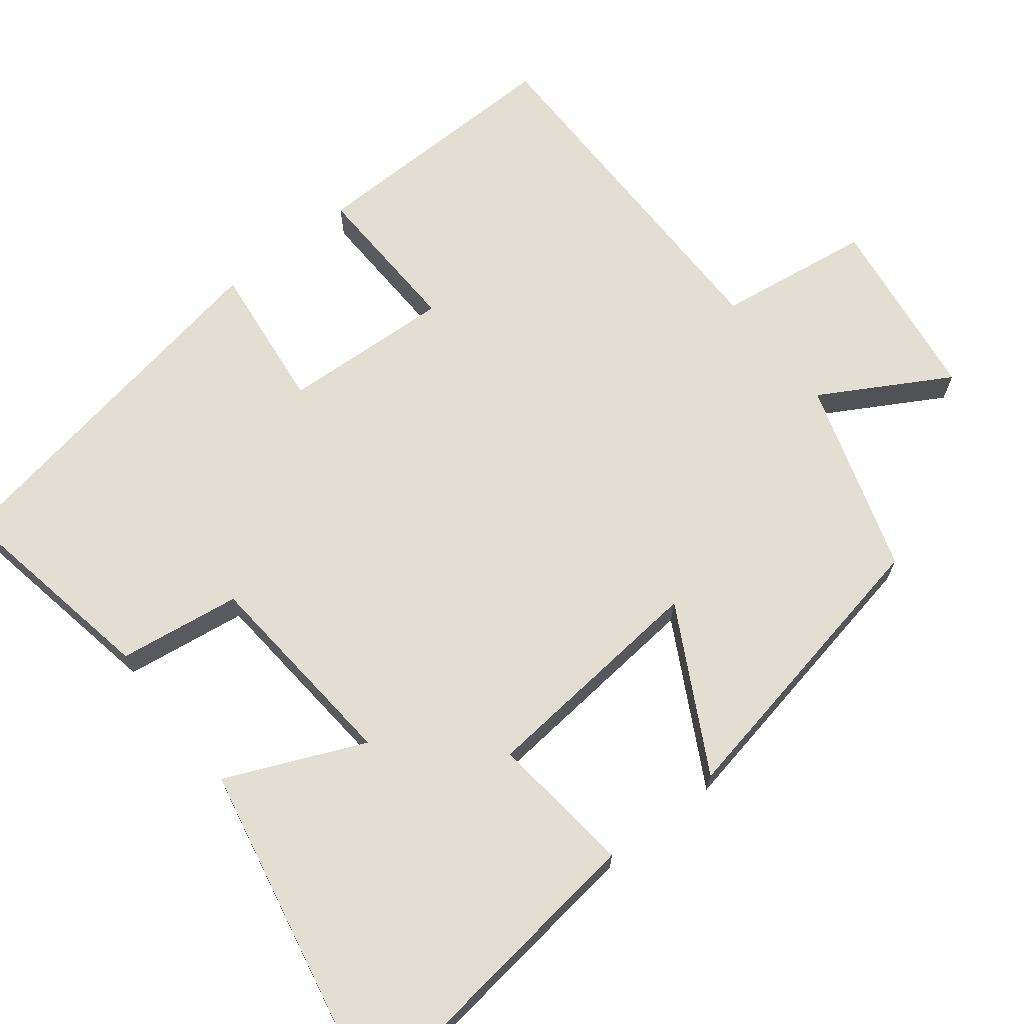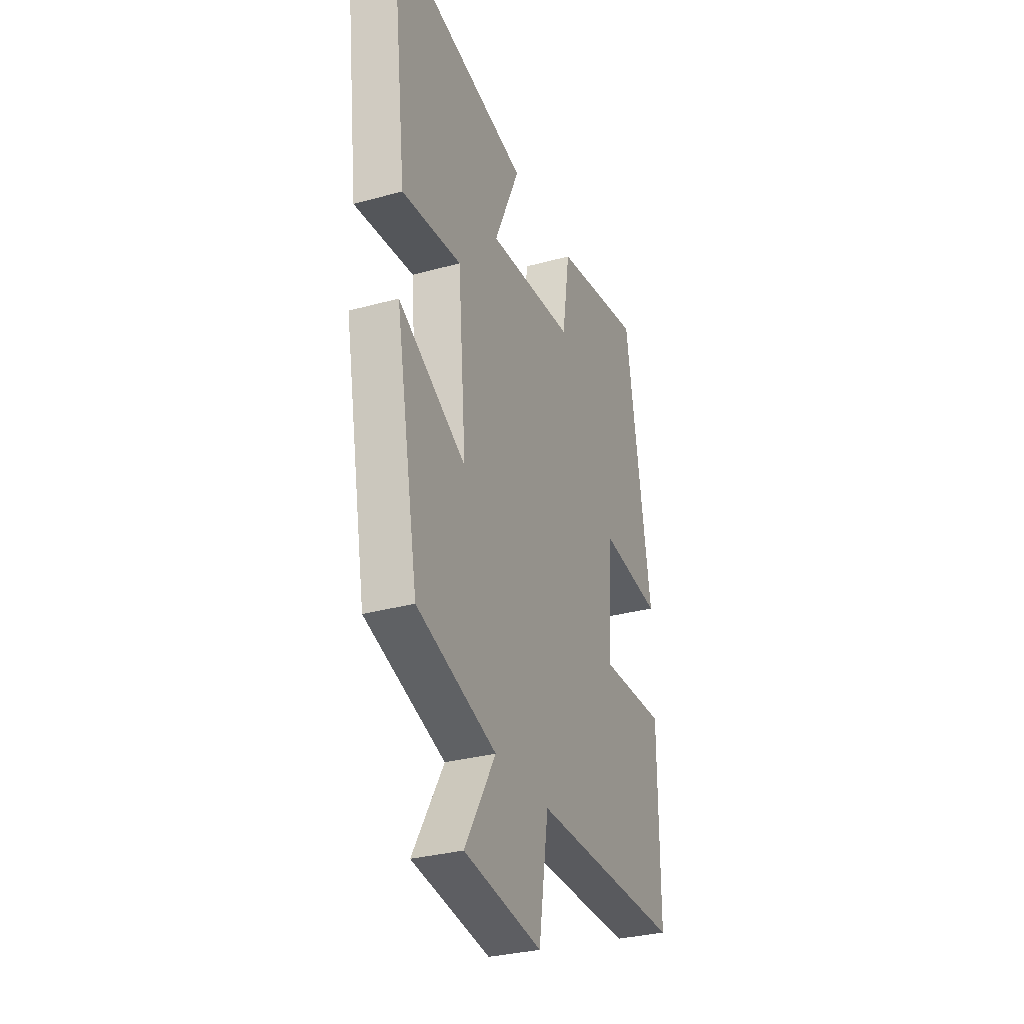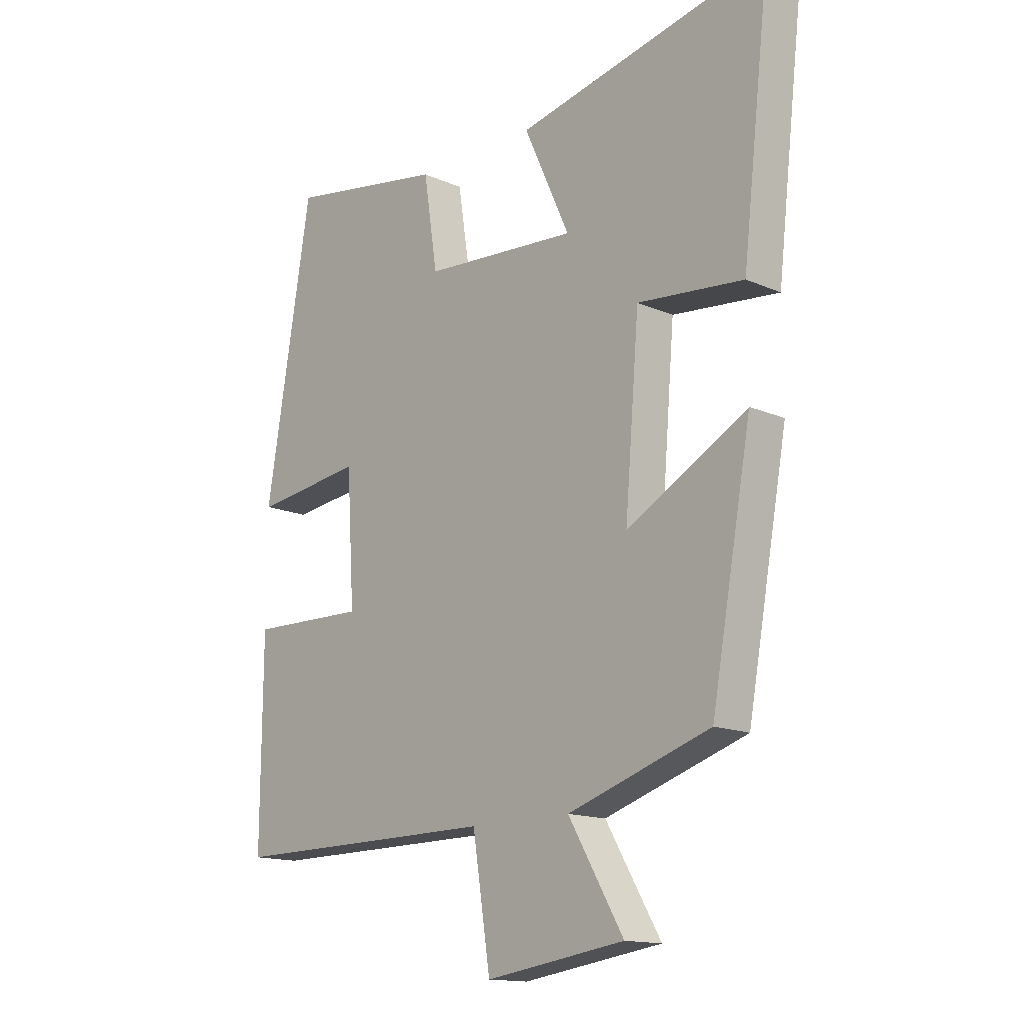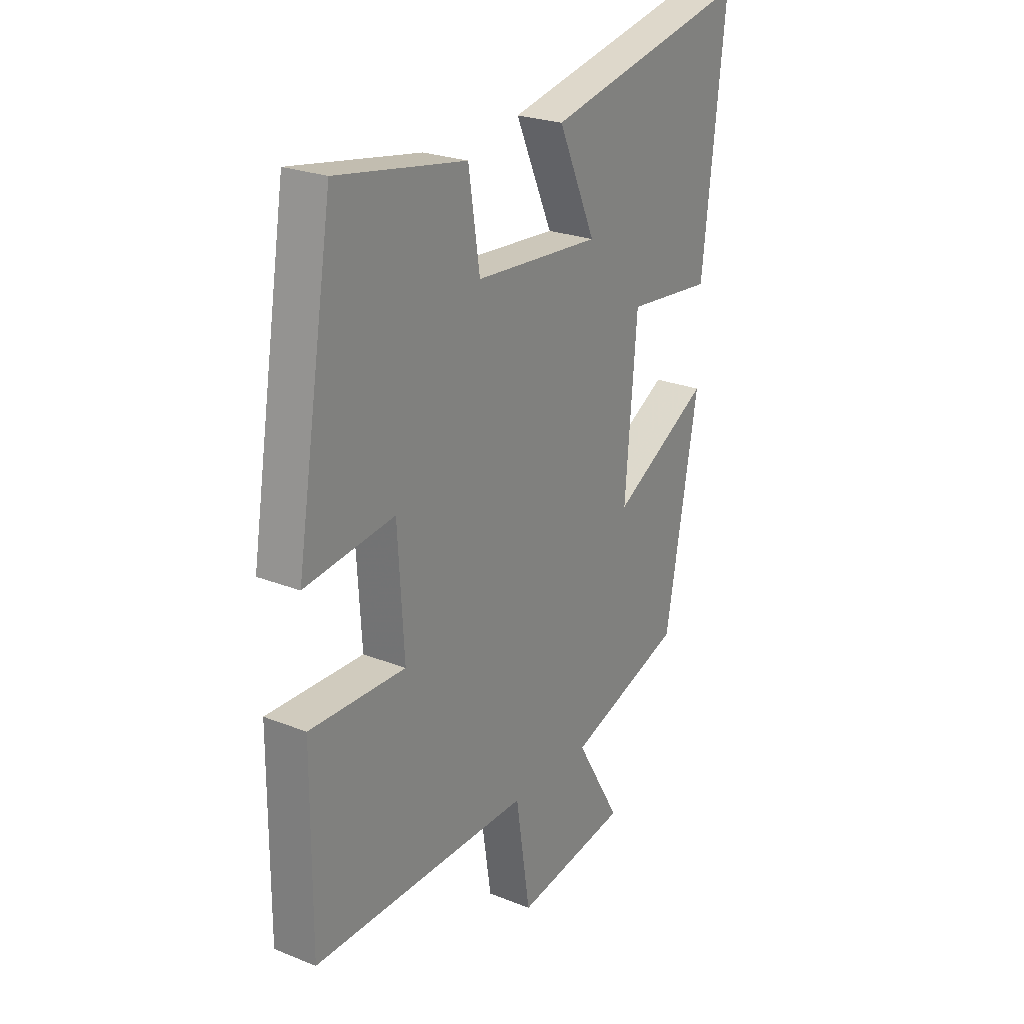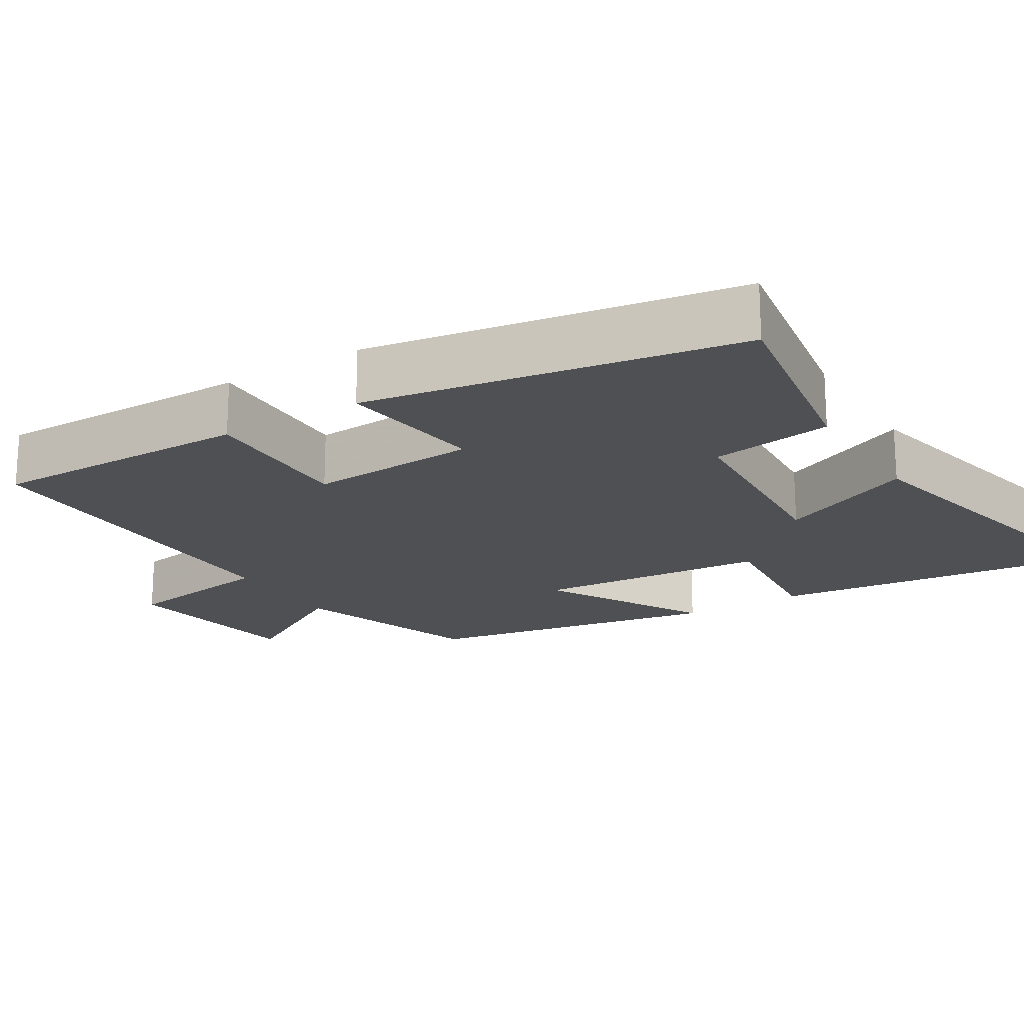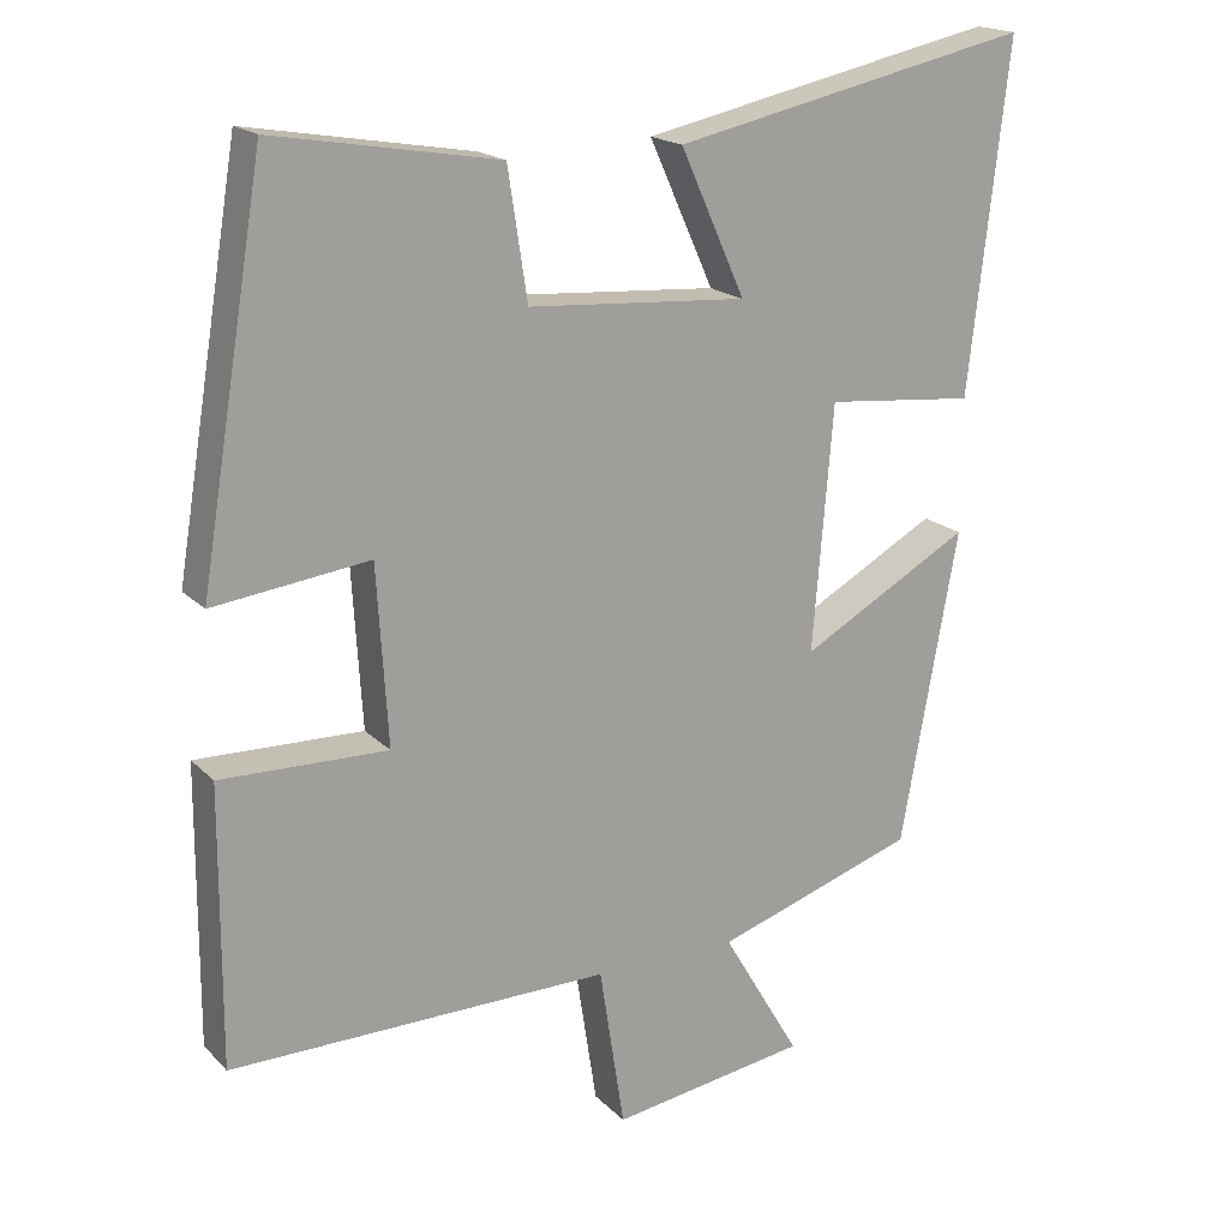
<metadata>
{"format":"obj","ext":"obj","renderer":"f3d","projection":"perspective","resolution":1024,"background":"white","views":[{"elev":68.0,"azim":51.2,"up":"+Y"},{"elev":-31.0,"azim":111.6,"up":"+Z"},{"elev":-14.8,"azim":46.6,"up":"+Z"},{"elev":24.4,"azim":-56.8,"up":"+Z"},{"elev":-19.2,"azim":-58.3,"up":"+Y"},{"elev":18.4,"azim":-29.6,"up":"+Z"}]}
</metadata>
<code>
v 0.551 0.07 0.599
v 0.5 0.07 0.158
v 0.308 0.07 0.177
v 0.282 0.07 -0.135
v 0.5 0.07 -0.014
v 0.427 0.07 -0.415
v 0.169 0.07 -0.5
v 0.269 0.07 -0.67
v 0.017 0.07 -0.708
v -0.015 0.07 -0.5
v -0.502 0.07 -0.504
v -0.5 0.07 -0.15
v -0.287 0.07 -0.155
v -0.301 0.07 0.073
v -0.5 0.07 0.048
v -0.417 0.07 0.549
v -0.13 0.07 0.5
v -0.105 0.07 0.336
v 0.175 0.07 0.316
v 0.092 0.07 0.5
v 0.551 0 0.599
v 0.5 0 0.158
v 0.308 0 0.177
v 0.282 0 -0.135
v 0.5 0 -0.014
v 0.427 0 -0.415
v 0.169 0 -0.5
v 0.269 0 -0.67
v 0.017 0 -0.708
v -0.015 0 -0.5
v -0.502 0 -0.504
v -0.5 0 -0.15
v -0.287 0 -0.155
v -0.301 0 0.073
v -0.5 0 0.048
v -0.417 0 0.549
v -0.13 0 0.5
v -0.105 0 0.336
v 0.175 0 0.316
v 0.092 0 0.5
f 1 2 3
f 20 1 3
f 19 20 3
f 18 19 3 4
f 16 17 18
f 15 16 18
f 14 15 18
f 13 14 18 4
f 10 11 12 13
f 10 13 4
f 7 8 9 10
f 6 7 10
f 5 6 10
f 4 5 10
f 23 22 21
f 23 21 40
f 23 40 39
f 24 23 39 38
f 38 37 36
f 38 36 35
f 38 35 34
f 24 38 34 33
f 33 32 31 30
f 24 33 30
f 30 29 28 27
f 30 27 26
f 30 26 25
f 30 25 24
f 1 21 22 2
f 2 22 23 3
f 3 23 24 4
f 4 24 25 5
f 5 25 26 6
f 6 26 27 7
f 7 27 28 8
f 8 28 29 9
f 9 29 30 10
f 10 30 31 11
f 11 31 32 12
f 12 32 33 13
f 13 33 34 14
f 14 34 35 15
f 15 35 36 16
f 16 36 37 17
f 17 37 38 18
f 18 38 39 19
f 19 39 40 20
f 20 40 21 1

</code>
